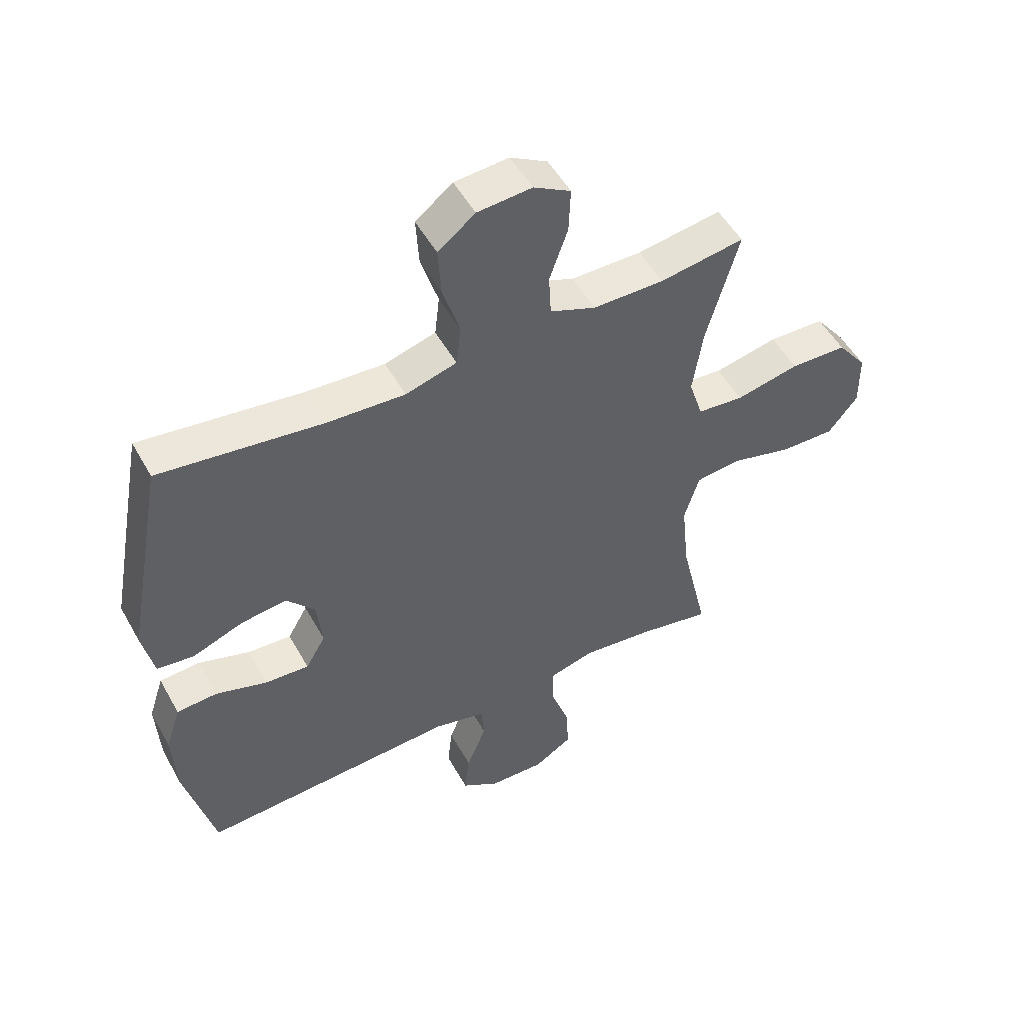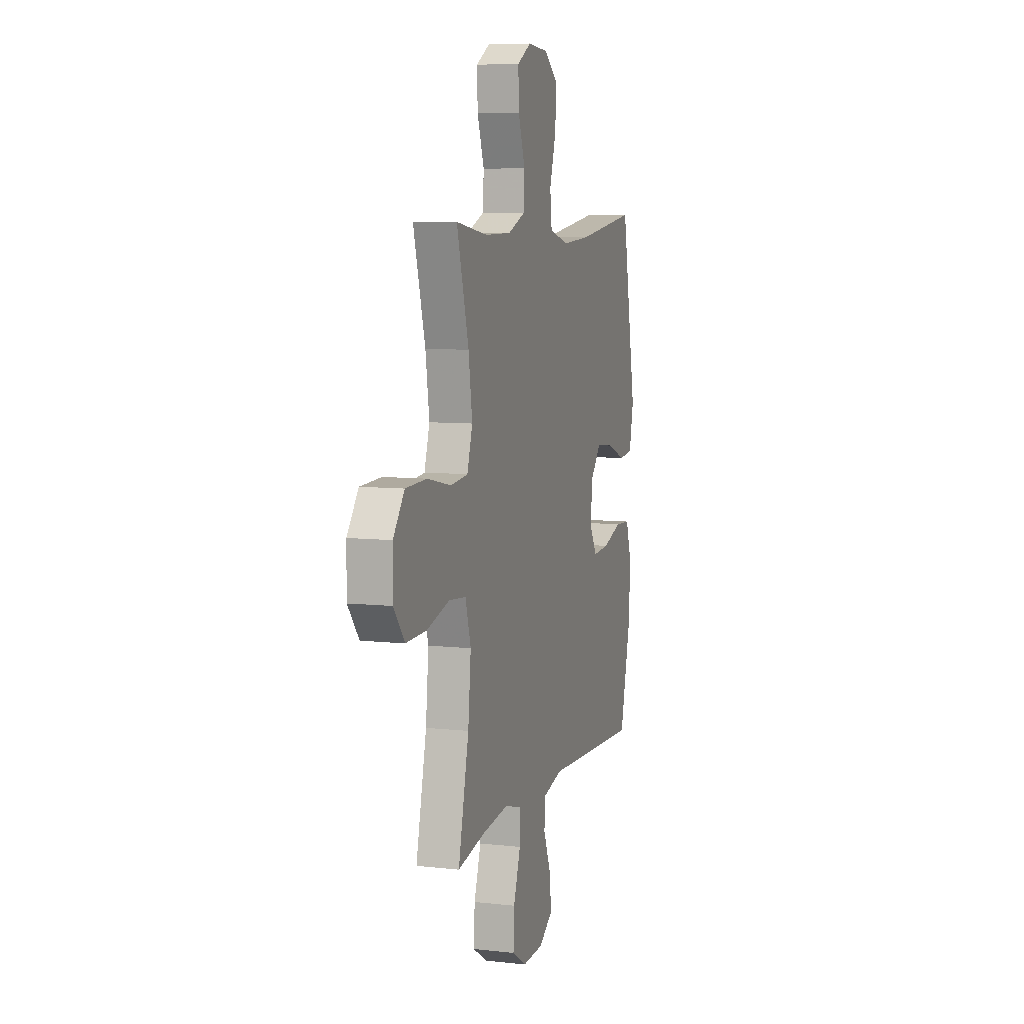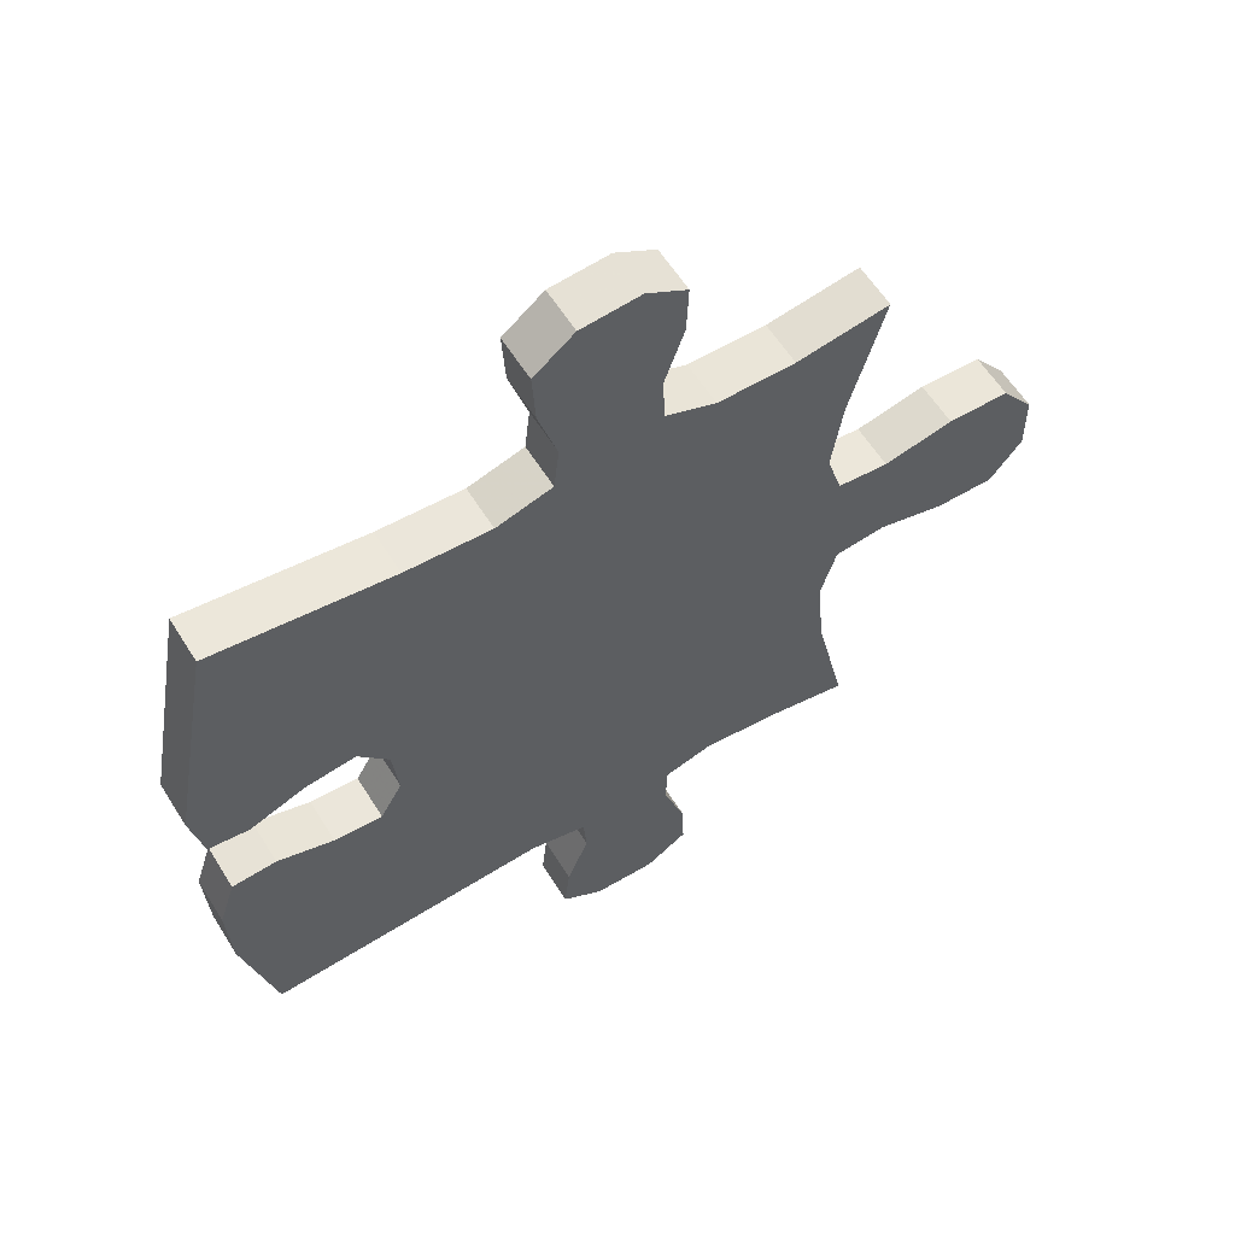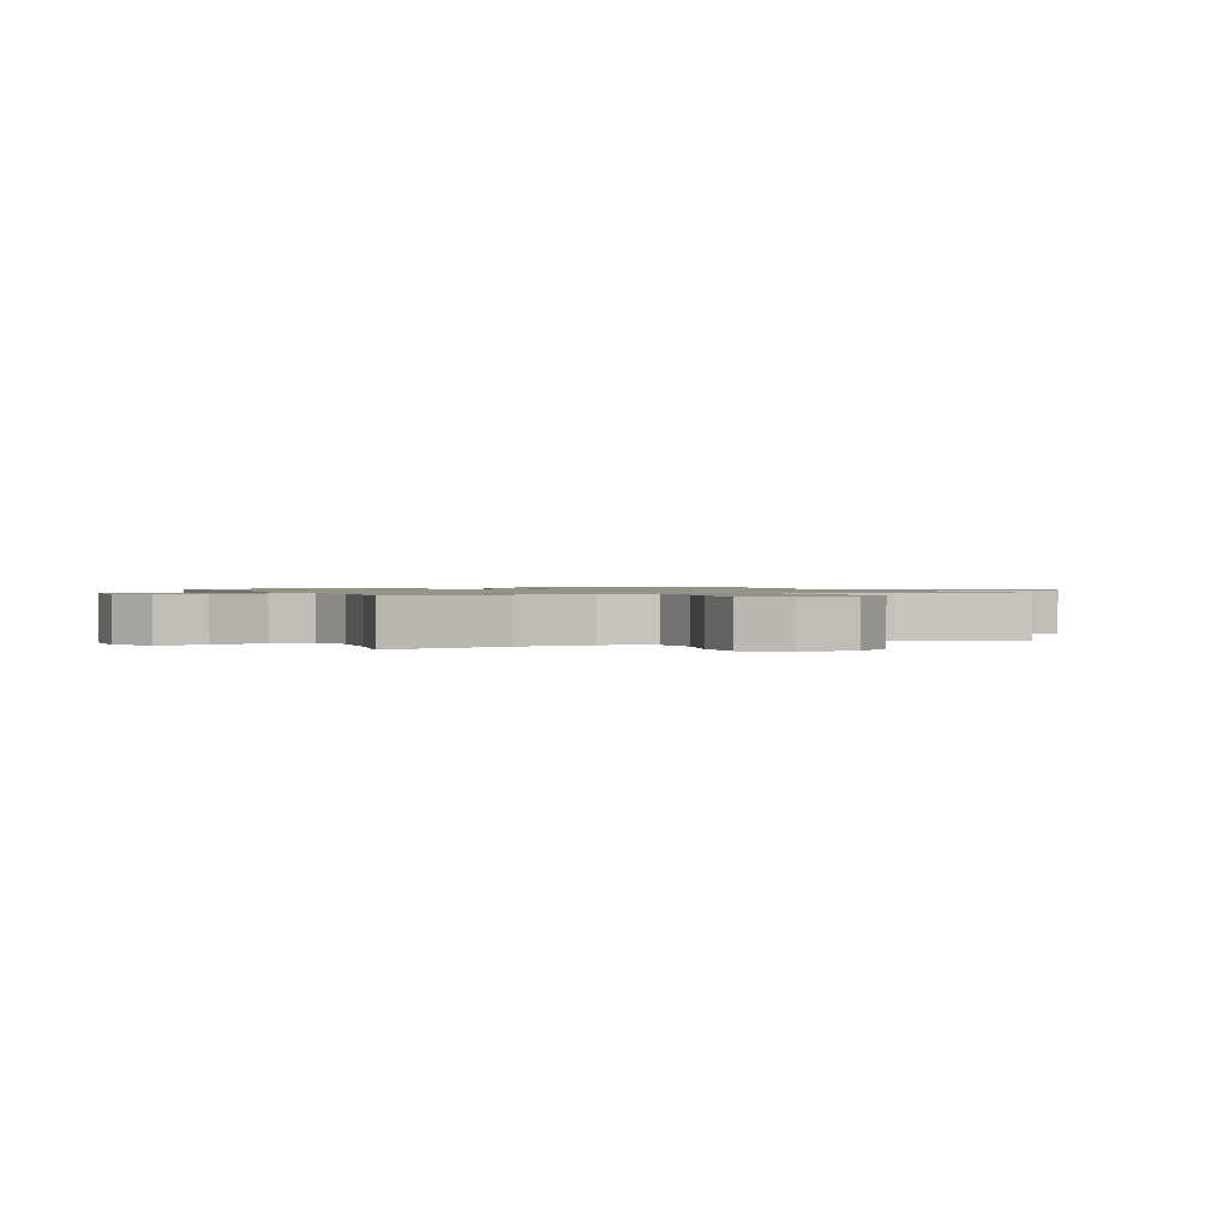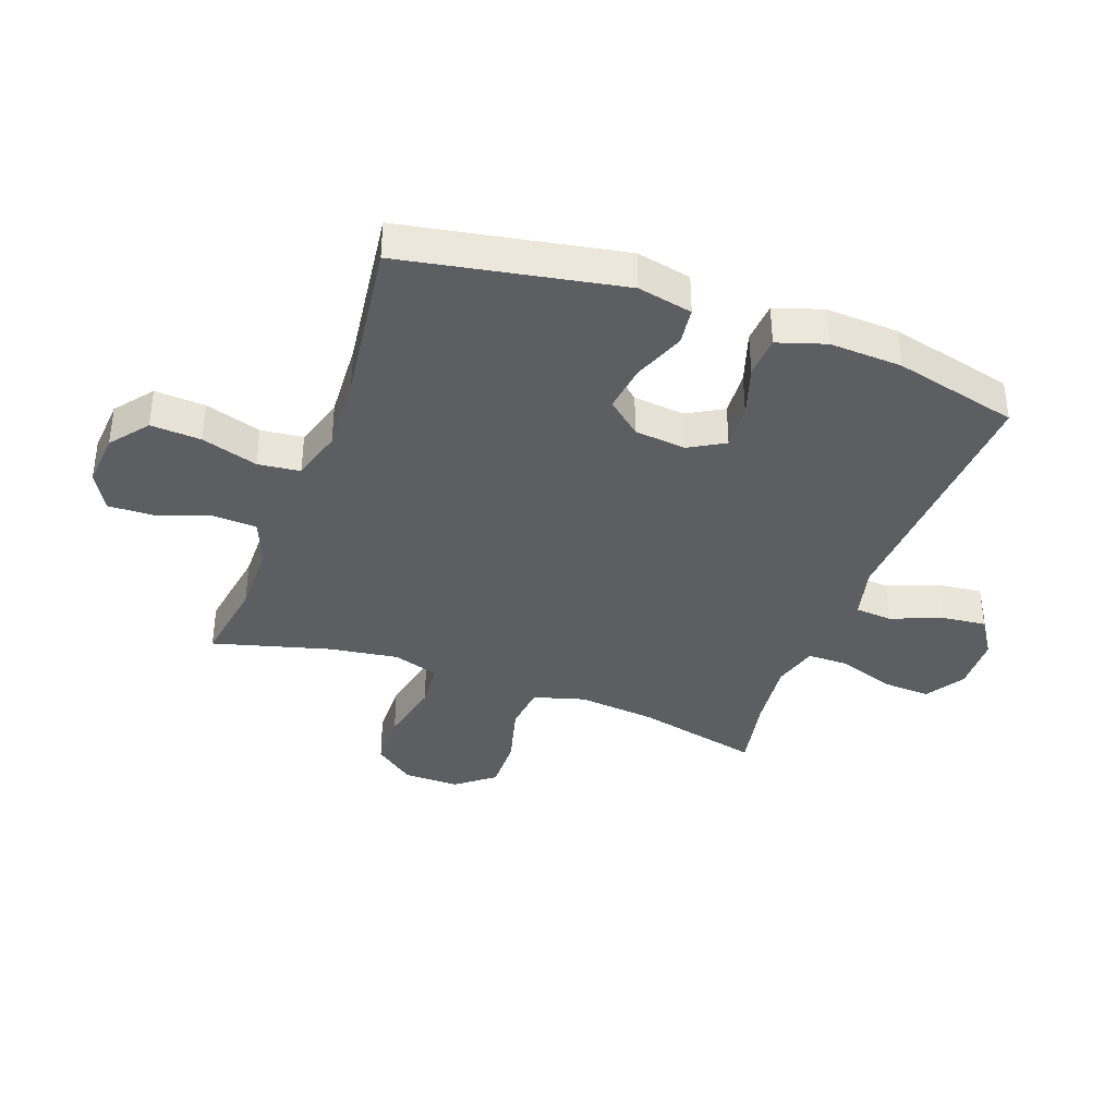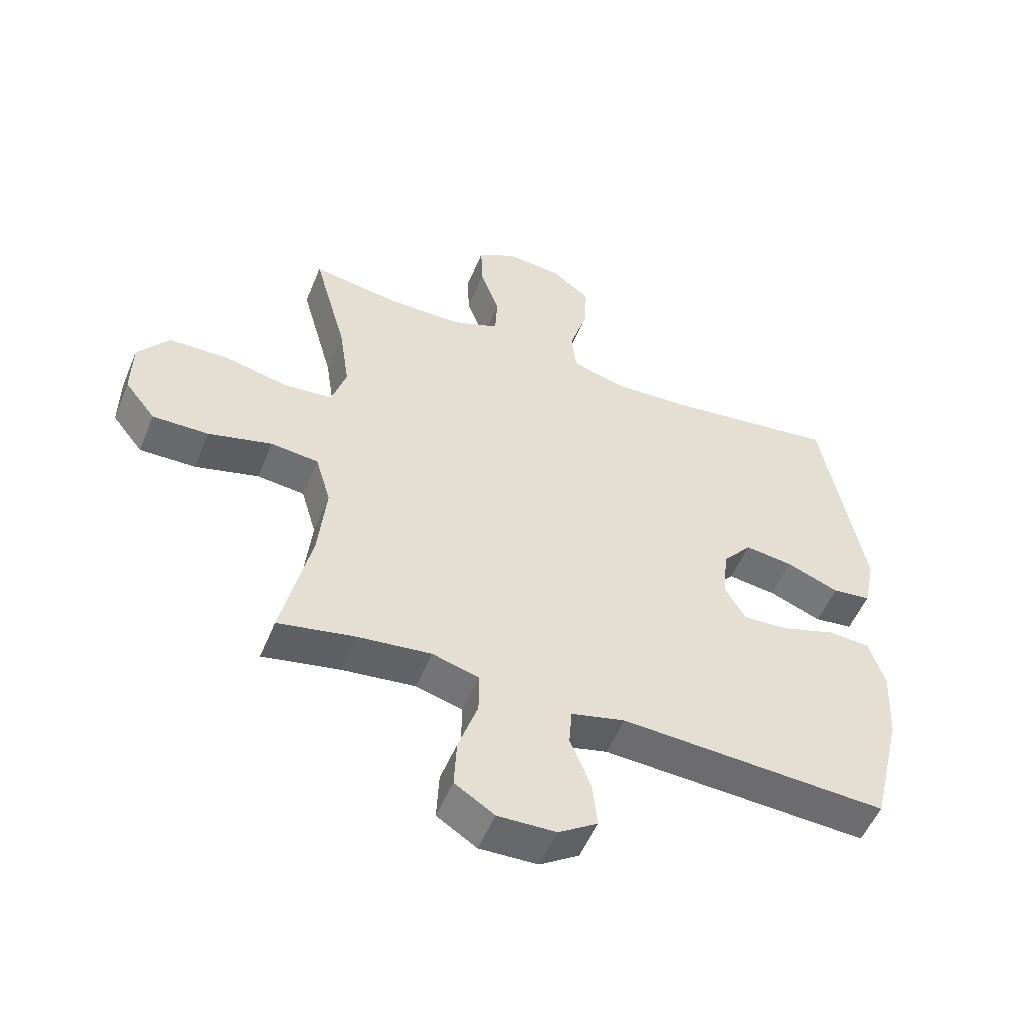
<metadata>
{"format":"obj","ext":"obj","renderer":"f3d","projection":"perspective","resolution":1024,"background":"white","views":[{"elev":51.7,"azim":151.5,"up":"+Z"},{"elev":7.8,"azim":-72.7,"up":"+Z"},{"elev":59.4,"azim":148.2,"up":"+Z"},{"elev":1.1,"azim":-113.5,"up":"+Y"},{"elev":-37.5,"azim":69.8,"up":"+Y"},{"elev":-53.0,"azim":-22.2,"up":"+Z"}]}
</metadata>
<code>
v -0.5 0.07 0.5
v -0.356 0.07 0.478
v -0.236 0.07 0.479
v -0.158 0.07 0.51
v -0.154 0.07 0.582
v -0.185 0.07 0.671
v -0.188 0.07 0.748
v -0.125 0.07 0.784
v -0.033 0.07 0.777
v 0.03 0.07 0.728
v 0.025 0.07 0.644
v -0.004 0.07 0.55
v 0.004 0.07 0.48
v 0.091 0.07 0.455
v 0.223 0.07 0.463
v 0.5 0.07 0.5
v 0.568 0.07 0.136
v 0.549 0.07 0.045
v 0.486 0.07 0.037
v 0.4 0.07 0.07
v 0.321 0.07 0.08
v 0.273 0.07 0.023
v 0.264 0.07 -0.063
v 0.298 0.07 -0.122
v 0.373 0.07 -0.117
v 0.461 0.07 -0.088
v 0.53 0.07 -0.092
v 0.556 0.07 -0.172
v 0.55 0.07 -0.293
v 0.5 0.07 -0.5
v 0.062 0.07 -0.478
v -0.027 0.07 -0.5
v -0.032 0.07 -0.562
v 0.002 0.07 -0.646
v 0.01 0.07 -0.721
v -0.054 0.07 -0.763
v -0.149 0.07 -0.766
v -0.214 0.07 -0.725
v -0.21 0.07 -0.644
v -0.178 0.07 -0.551
v -0.178 0.07 -0.482
v -0.254 0.07 -0.461
v -0.374 0.07 -0.475
v -0.5 0.07 -0.5
v -0.452 0.07 -0.29
v -0.439 0.07 -0.161
v -0.464 0.07 -0.076
v -0.542 0.07 -0.068
v -0.646 0.07 -0.096
v -0.738 0.07 -0.098
v -0.788 0.07 -0.035
v -0.787 0.07 0.059
v -0.736 0.07 0.126
v -0.64 0.07 0.129
v -0.532 0.07 0.106
v -0.453 0.07 0.114
v -0.429 0.07 0.19
v -0.446 0.07 0.305
v -0.5 0 0.5
v -0.356 0 0.478
v -0.236 0 0.479
v -0.158 0 0.51
v -0.154 0 0.582
v -0.185 0 0.671
v -0.188 0 0.748
v -0.125 0 0.784
v -0.033 0 0.777
v 0.03 0 0.728
v 0.025 0 0.644
v -0.004 0 0.55
v 0.004 0 0.48
v 0.091 0 0.455
v 0.223 0 0.463
v 0.5 0 0.5
v 0.568 0 0.136
v 0.549 0 0.045
v 0.486 0 0.037
v 0.4 0 0.07
v 0.321 0 0.08
v 0.273 0 0.023
v 0.264 0 -0.063
v 0.298 0 -0.122
v 0.373 0 -0.117
v 0.461 0 -0.088
v 0.53 0 -0.092
v 0.556 0 -0.172
v 0.55 0 -0.293
v 0.5 0 -0.5
v 0.062 0 -0.478
v -0.027 0 -0.5
v -0.032 0 -0.562
v 0.002 0 -0.646
v 0.01 0 -0.721
v -0.054 0 -0.763
v -0.149 0 -0.766
v -0.214 0 -0.725
v -0.21 0 -0.644
v -0.178 0 -0.551
v -0.178 0 -0.482
v -0.254 0 -0.461
v -0.374 0 -0.475
v -0.5 0 -0.5
v -0.452 0 -0.29
v -0.439 0 -0.161
v -0.464 0 -0.076
v -0.542 0 -0.068
v -0.646 0 -0.096
v -0.738 0 -0.098
v -0.788 0 -0.035
v -0.787 0 0.059
v -0.736 0 0.126
v -0.64 0 0.129
v -0.532 0 0.106
v -0.453 0 0.114
v -0.429 0 0.19
v -0.446 0 0.305
f 52 53 54 55
f 52 55 56
f 51 52 56
f 48 49 50 51
f 47 48 51 56
f 46 47 56 57
f 43 44 45
f 42 43 45 46
f 41 42 46 57
f 37 38 39 40
f 37 40 41
f 36 37 41
f 33 34 35 36
f 32 33 36 41
f 31 32 41 57
f 25 26 27 28
f 24 25 28 29
f 17 18 19 20
f 15 16 17 20
f 14 15 20 21
f 13 14 21 22
f 9 10 11 12
f 9 12 13
f 8 9 13
f 5 6 7 8
f 4 5 8 13
f 3 4 13 22
f 58 1 2
f 24 29 30 31
f 23 24 31 57
f 22 23 57 58
f 2 3 22 58
f 113 112 111 110
f 114 113 110
f 114 110 109
f 109 108 107 106
f 114 109 106 105
f 115 114 105 104
f 103 102 101
f 104 103 101 100
f 115 104 100 99
f 98 97 96 95
f 99 98 95
f 99 95 94
f 94 93 92 91
f 99 94 91 90
f 115 99 90 89
f 86 85 84 83
f 87 86 83 82
f 78 77 76 75
f 78 75 74 73
f 79 78 73 72
f 80 79 72 71
f 70 69 68 67
f 71 70 67
f 71 67 66
f 66 65 64 63
f 71 66 63 62
f 80 71 62 61
f 60 59 116
f 89 88 87 82
f 115 89 82 81
f 116 115 81 80
f 116 80 61 60
f 1 59 60 2
f 2 60 61 3
f 3 61 62 4
f 4 62 63 5
f 5 63 64 6
f 6 64 65 7
f 7 65 66 8
f 8 66 67 9
f 9 67 68 10
f 10 68 69 11
f 11 69 70 12
f 12 70 71 13
f 13 71 72 14
f 14 72 73 15
f 15 73 74 16
f 16 74 75 17
f 17 75 76 18
f 18 76 77 19
f 19 77 78 20
f 20 78 79 21
f 21 79 80 22
f 22 80 81 23
f 23 81 82 24
f 24 82 83 25
f 25 83 84 26
f 26 84 85 27
f 27 85 86 28
f 28 86 87 29
f 29 87 88 30
f 30 88 89 31
f 31 89 90 32
f 32 90 91 33
f 33 91 92 34
f 34 92 93 35
f 35 93 94 36
f 36 94 95 37
f 37 95 96 38
f 38 96 97 39
f 39 97 98 40
f 40 98 99 41
f 41 99 100 42
f 42 100 101 43
f 43 101 102 44
f 44 102 103 45
f 45 103 104 46
f 46 104 105 47
f 47 105 106 48
f 48 106 107 49
f 49 107 108 50
f 50 108 109 51
f 51 109 110 52
f 52 110 111 53
f 53 111 112 54
f 54 112 113 55
f 55 113 114 56
f 56 114 115 57
f 57 115 116 58
f 58 116 59 1

</code>
